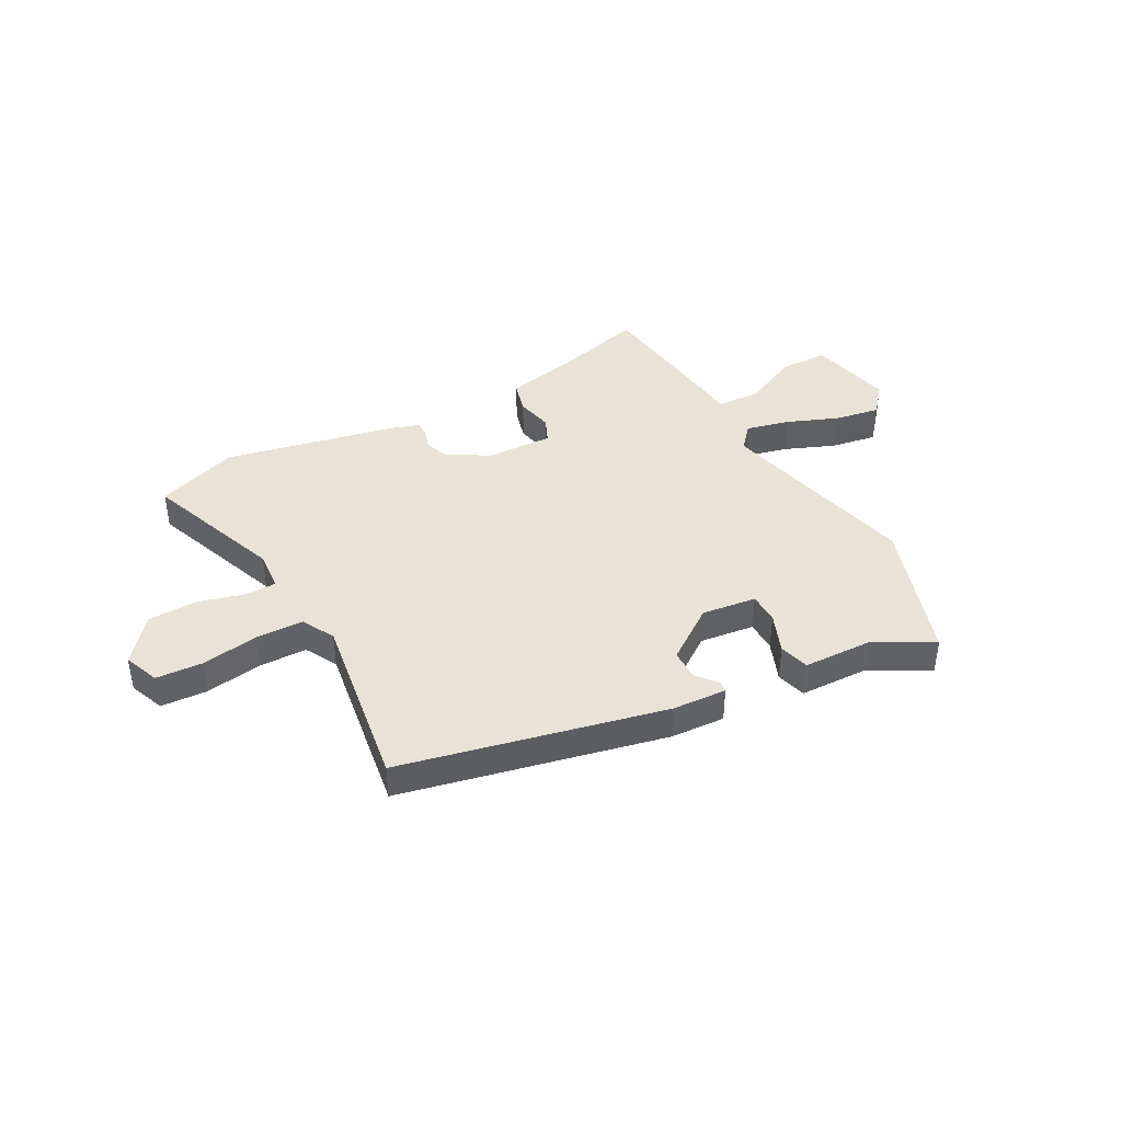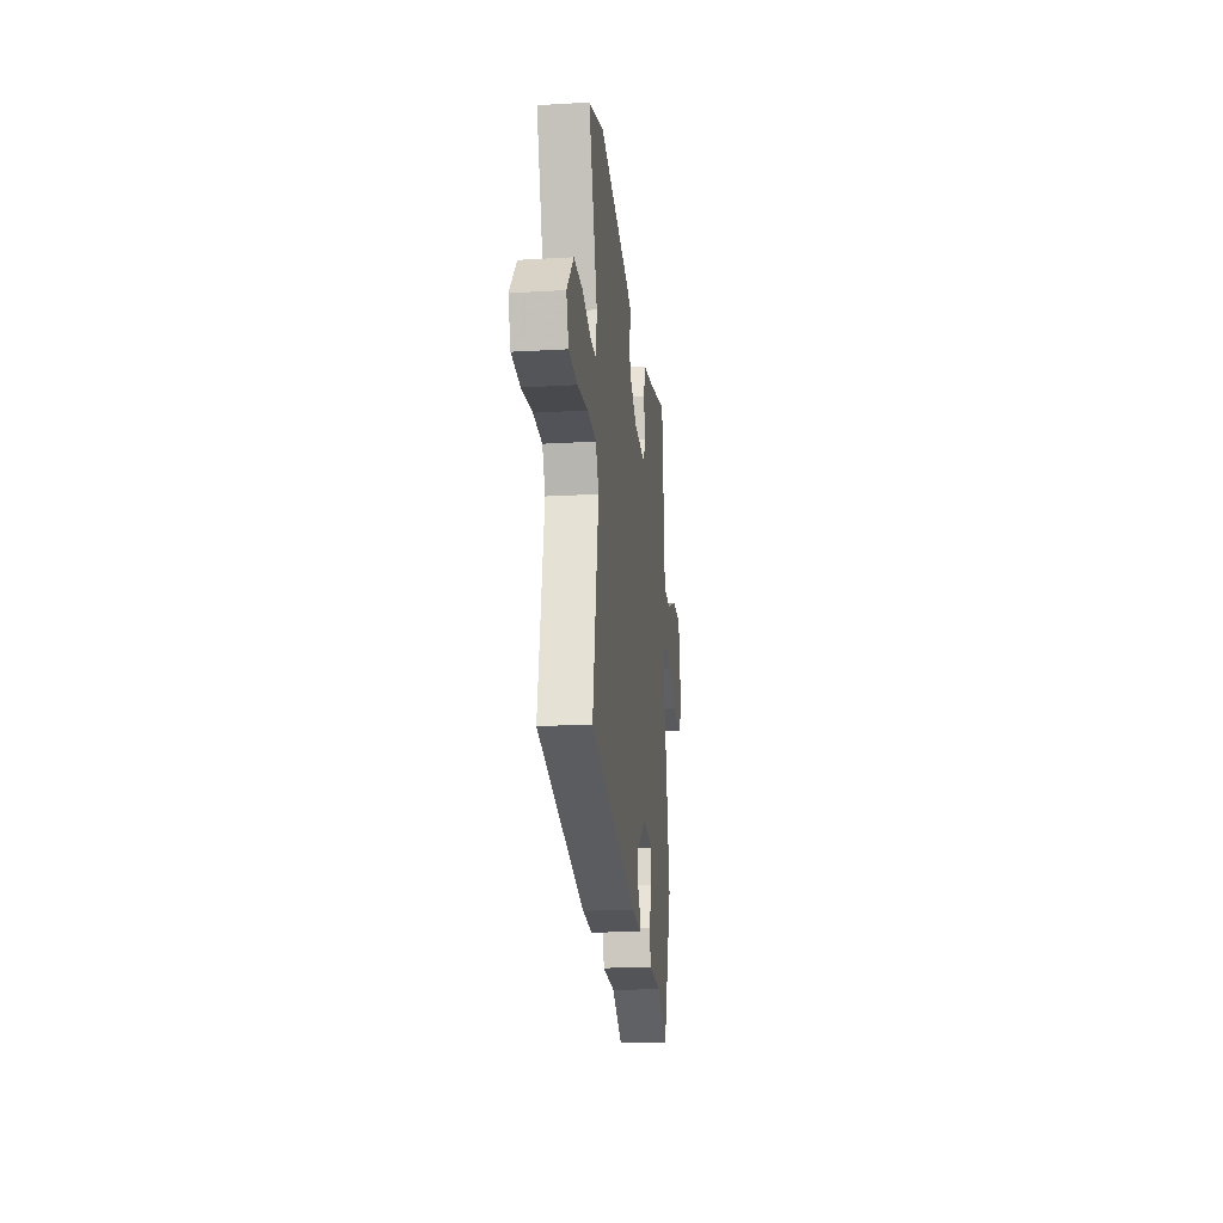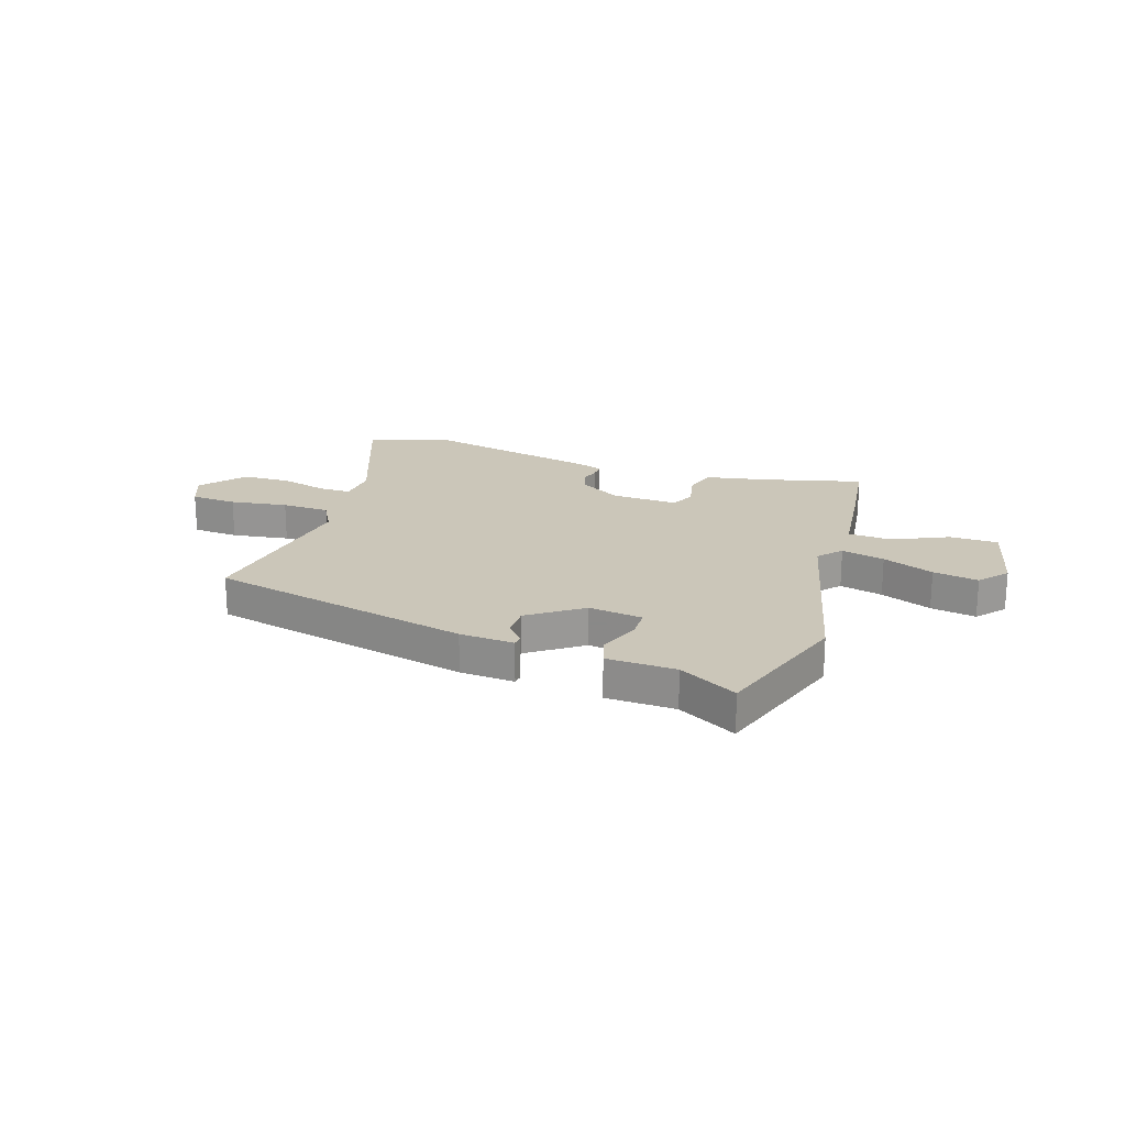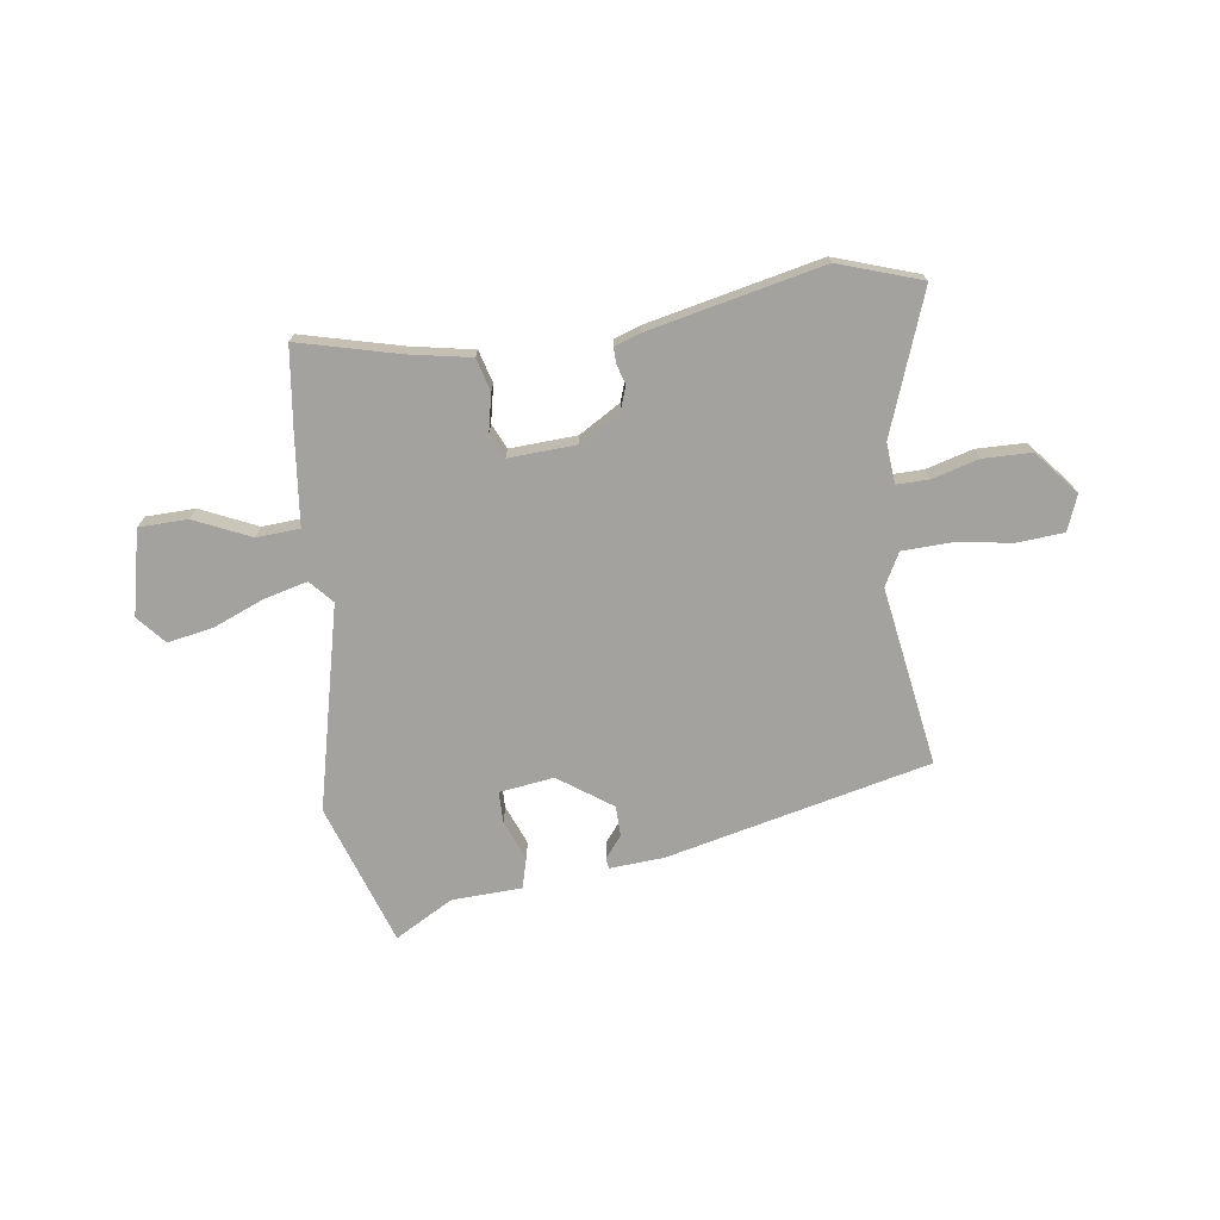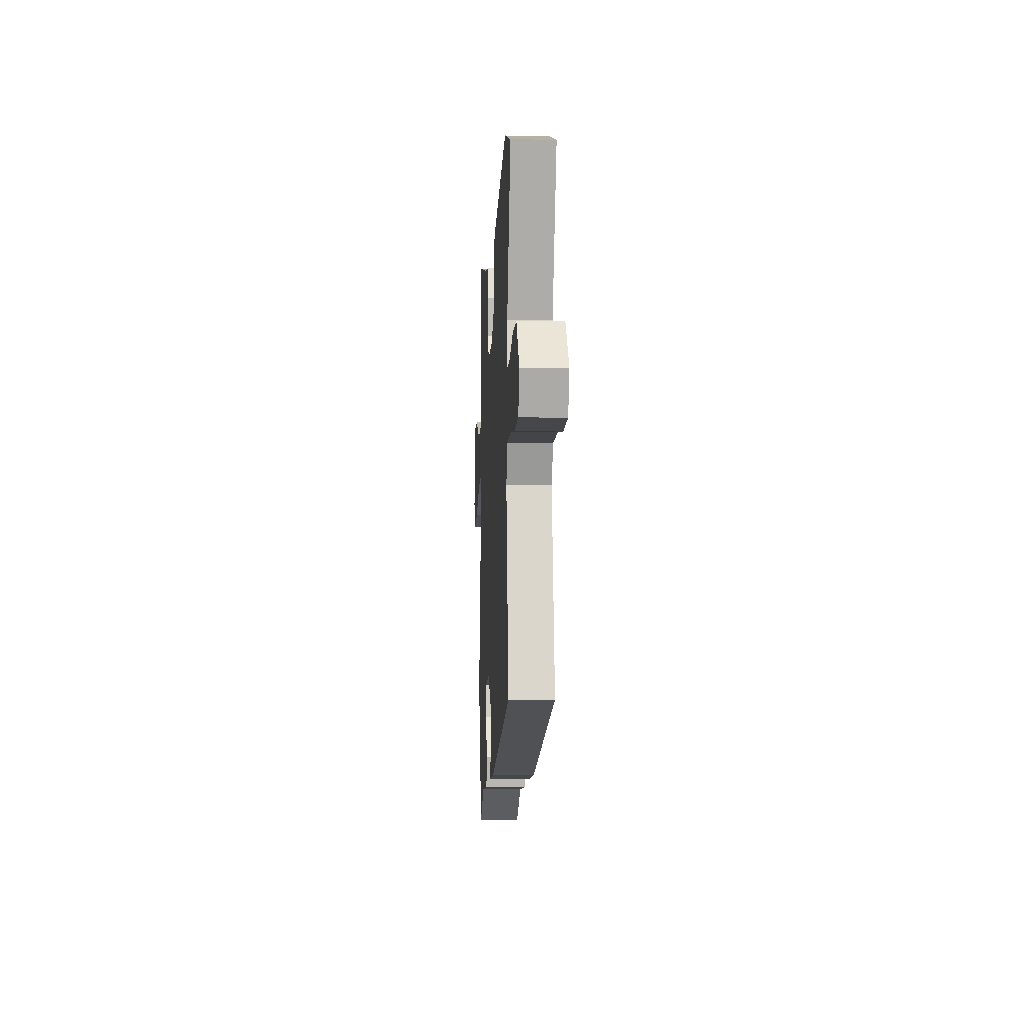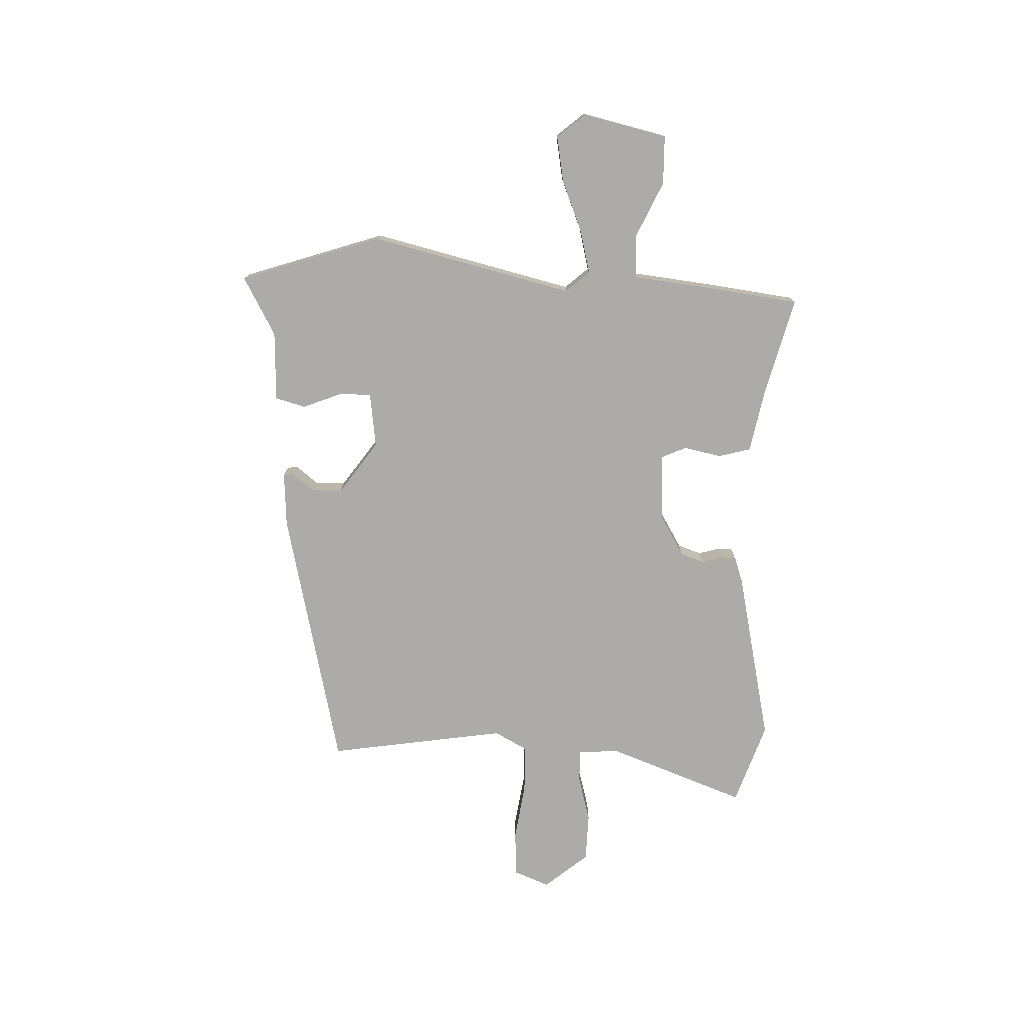
<metadata>
{"format":"obj","ext":"obj","renderer":"f3d","projection":"perspective","resolution":1024,"background":"white","views":[{"elev":41.8,"azim":149.8,"up":"+Y"},{"elev":-19.3,"azim":96.3,"up":"+Z"},{"elev":20.8,"azim":-163.3,"up":"+Y"},{"elev":-72.4,"azim":6.7,"up":"+Y"},{"elev":-5.5,"azim":86.8,"up":"+Z"},{"elev":-76.3,"azim":-93.5,"up":"+Y"}]}
</metadata>
<code>
v 0.511 0.07 -0.363
v 0.025 0.07 -0.487
v -0.076 0.07 -0.496
v -0.079 0.07 -0.477
v -0.048 0.07 -0.436
v -0.05 0.07 -0.38
v -0.15 0.07 -0.313
v -0.251 0.07 -0.329
v -0.25 0.07 -0.387
v -0.219 0.07 -0.46
v -0.233 0.07 -0.516
v -0.362 0.07 -0.524
v -0.469 0.07 -0.587
v -0.563 0.07 -0.327
v -0.483 0.07 0.05
v -0.522 0.07 0.092
v -0.602 0.07 0.07
v -0.696 0.07 0.029
v -0.78 0.07 0.012
v -0.826 0.07 0.063
v -0.794 0.07 0.22
v -0.704 0.07 0.224
v -0.599 0.07 0.179
v -0.519 0.07 0.186
v -0.505 0.07 0.347
v -0.489 0.07 0.503
v -0.302 0.07 0.46
v -0.187 0.07 0.441
v -0.169 0.07 0.381
v -0.182 0.07 0.312
v -0.16 0.07 0.266
v -0.036 0.07 0.275
v 0.04 0.07 0.323
v 0.054 0.07 0.367
v 0.042 0.07 0.404
v 0.041 0.07 0.432
v 0.089 0.07 0.45
v 0.41 0.07 0.528
v 0.564 0.07 0.48
v 0.475 0.07 0.22
v 0.483 0.07 0.145
v 0.543 0.07 0.147
v 0.629 0.07 0.173
v 0.719 0.07 0.173
v 0.788 0.07 0.094
v 0.764 0.07 0.028
v 0.678 0.07 0.02
v 0.571 0.07 0.033
v 0.482 0.07 0.028
v 0.451 0.07 -0.033
v 0.511 0 -0.363
v 0.025 0 -0.487
v -0.076 0 -0.496
v -0.079 0 -0.477
v -0.048 0 -0.436
v -0.05 0 -0.38
v -0.15 0 -0.313
v -0.251 0 -0.329
v -0.25 0 -0.387
v -0.219 0 -0.46
v -0.233 0 -0.516
v -0.362 0 -0.524
v -0.469 0 -0.587
v -0.563 0 -0.327
v -0.483 0 0.05
v -0.522 0 0.092
v -0.602 0 0.07
v -0.696 0 0.029
v -0.78 0 0.012
v -0.826 0 0.063
v -0.794 0 0.22
v -0.704 0 0.224
v -0.599 0 0.179
v -0.519 0 0.186
v -0.505 0 0.347
v -0.489 0 0.503
v -0.302 0 0.46
v -0.187 0 0.441
v -0.169 0 0.381
v -0.182 0 0.312
v -0.16 0 0.266
v -0.036 0 0.275
v 0.04 0 0.323
v 0.054 0 0.367
v 0.042 0 0.404
v 0.041 0 0.432
v 0.089 0 0.45
v 0.41 0 0.528
v 0.564 0 0.48
v 0.475 0 0.22
v 0.483 0 0.145
v 0.543 0 0.147
v 0.629 0 0.173
v 0.719 0 0.173
v 0.788 0 0.094
v 0.764 0 0.028
v 0.678 0 0.02
v 0.571 0 0.033
v 0.482 0 0.028
v 0.451 0 -0.033
f 46 47 48
f 45 46 48
f 44 45 48
f 43 44 48
f 42 43 48
f 41 42 48 49
f 40 41 49 50
f 38 39 40
f 37 38 40
f 36 37 40
f 35 36 40
f 34 35 40
f 33 34 40 50
f 27 28 29 30
f 27 30 31
f 26 27 31
f 25 26 31
f 24 25 31
f 21 22 23
f 20 21 23
f 19 20 23
f 18 19 23
f 17 18 23
f 16 17 23 24
f 24 31 32
f 16 24 32
f 15 16 32
f 14 15 32
f 13 14 32
f 12 13 32
f 9 10 11 12
f 3 4 5
f 2 3 5
f 1 2 5
f 50 1 5
f 50 5 6
f 33 50 6 7
f 32 33 7 8
f 12 32 8
f 8 9 12
f 98 97 96
f 98 96 95
f 98 95 94
f 98 94 93
f 98 93 92
f 99 98 92 91
f 100 99 91 90
f 90 89 88
f 90 88 87
f 90 87 86
f 90 86 85
f 90 85 84
f 100 90 84 83
f 80 79 78 77
f 81 80 77
f 81 77 76
f 81 76 75
f 81 75 74
f 73 72 71
f 73 71 70
f 73 70 69
f 73 69 68
f 73 68 67
f 74 73 67 66
f 82 81 74
f 82 74 66
f 82 66 65
f 82 65 64
f 82 64 63
f 82 63 62
f 62 61 60 59
f 55 54 53
f 55 53 52
f 55 52 51
f 55 51 100
f 56 55 100
f 57 56 100 83
f 58 57 83 82
f 58 82 62
f 62 59 58
f 1 51 52 2
f 2 52 53 3
f 3 53 54 4
f 4 54 55 5
f 5 55 56 6
f 6 56 57 7
f 7 57 58 8
f 8 58 59 9
f 9 59 60 10
f 10 60 61 11
f 11 61 62 12
f 12 62 63 13
f 13 63 64 14
f 14 64 65 15
f 15 65 66 16
f 16 66 67 17
f 17 67 68 18
f 18 68 69 19
f 19 69 70 20
f 20 70 71 21
f 21 71 72 22
f 22 72 73 23
f 23 73 74 24
f 24 74 75 25
f 25 75 76 26
f 26 76 77 27
f 27 77 78 28
f 28 78 79 29
f 29 79 80 30
f 30 80 81 31
f 31 81 82 32
f 32 82 83 33
f 33 83 84 34
f 34 84 85 35
f 35 85 86 36
f 36 86 87 37
f 37 87 88 38
f 38 88 89 39
f 39 89 90 40
f 40 90 91 41
f 41 91 92 42
f 42 92 93 43
f 43 93 94 44
f 44 94 95 45
f 45 95 96 46
f 46 96 97 47
f 47 97 98 48
f 48 98 99 49
f 49 99 100 50
f 50 100 51 1

</code>
